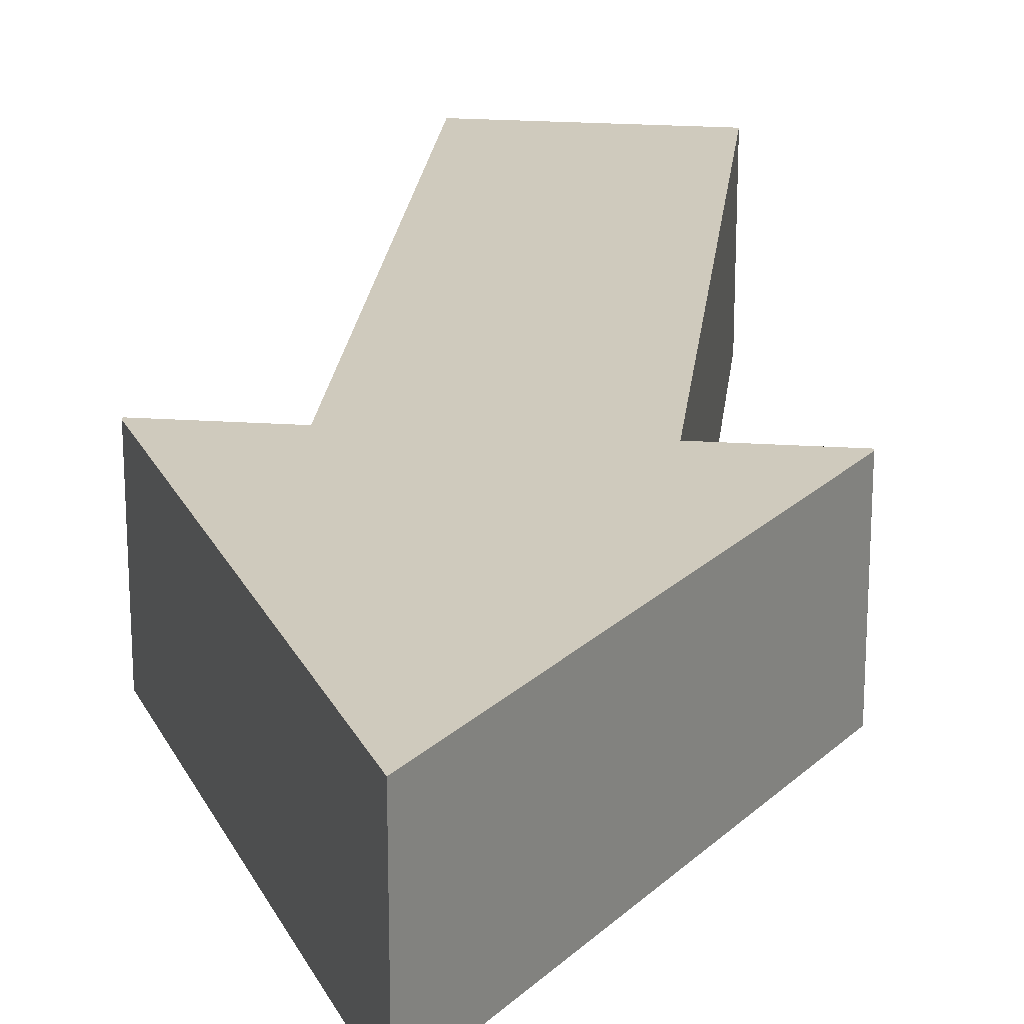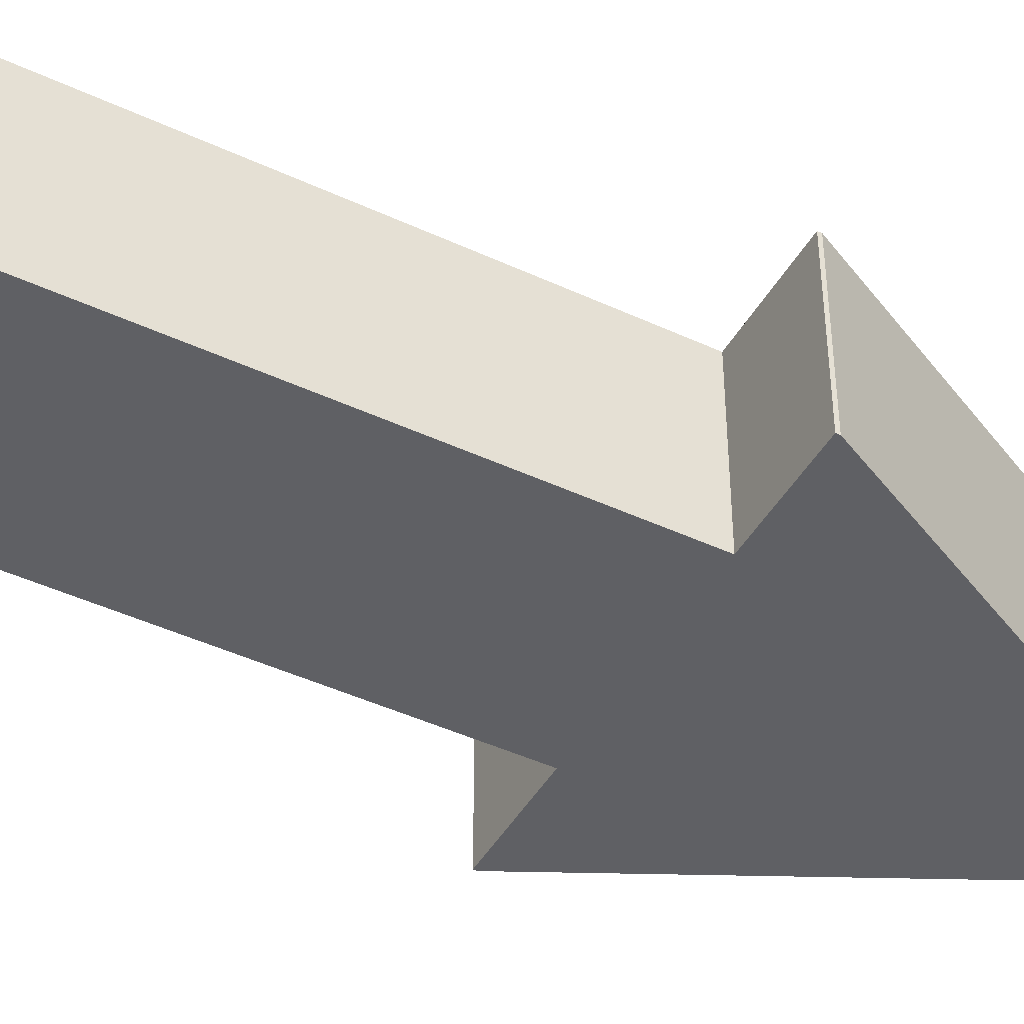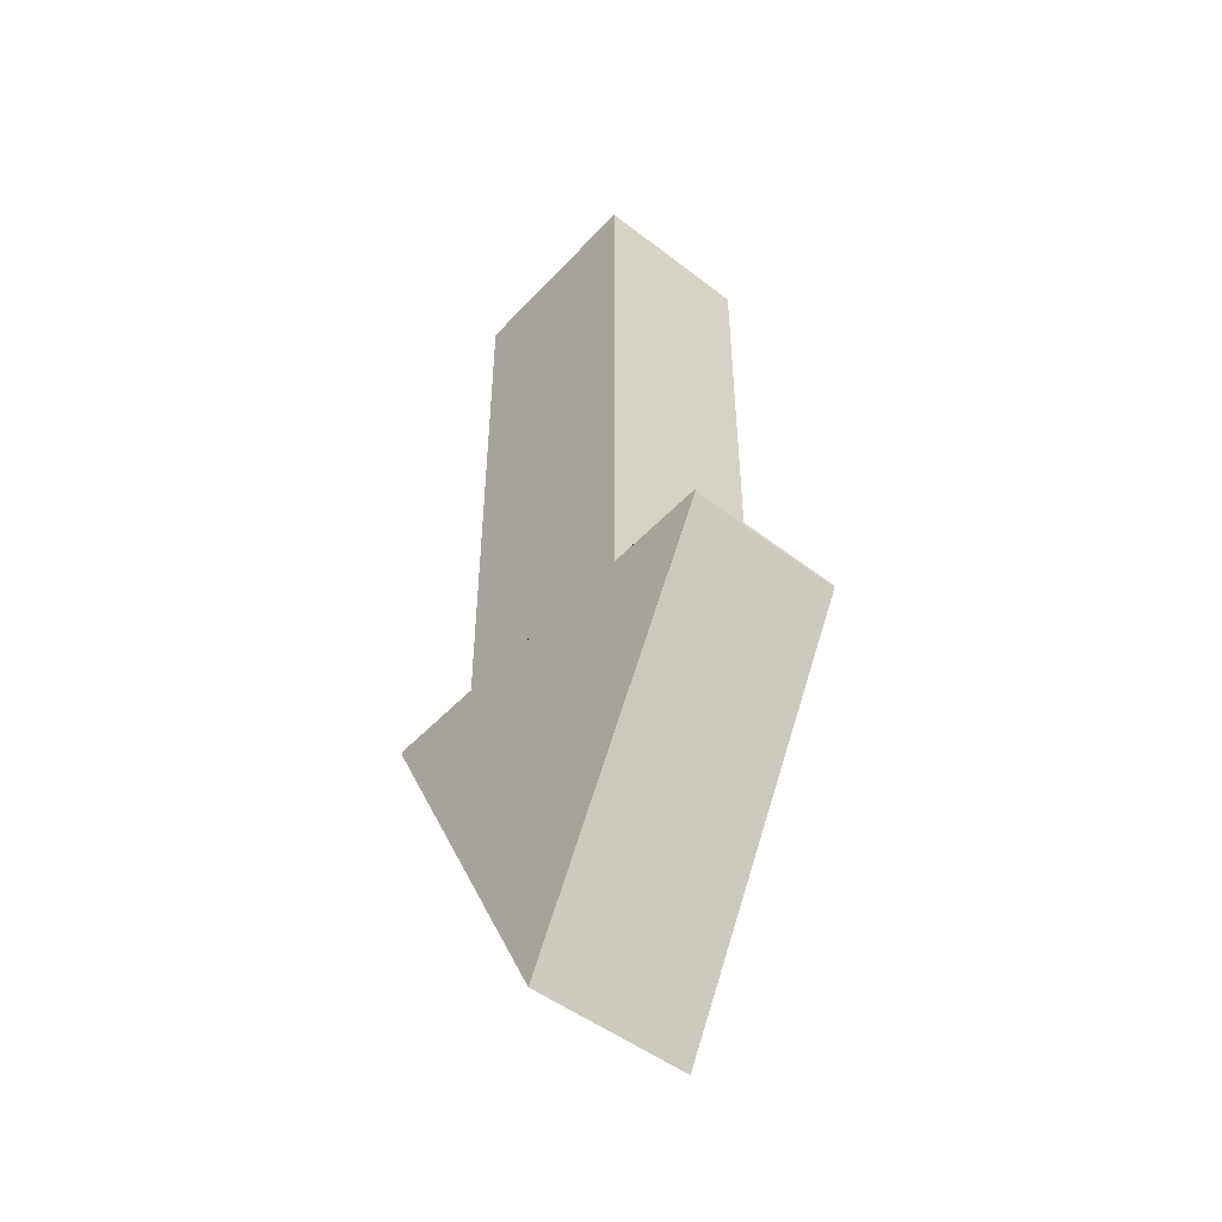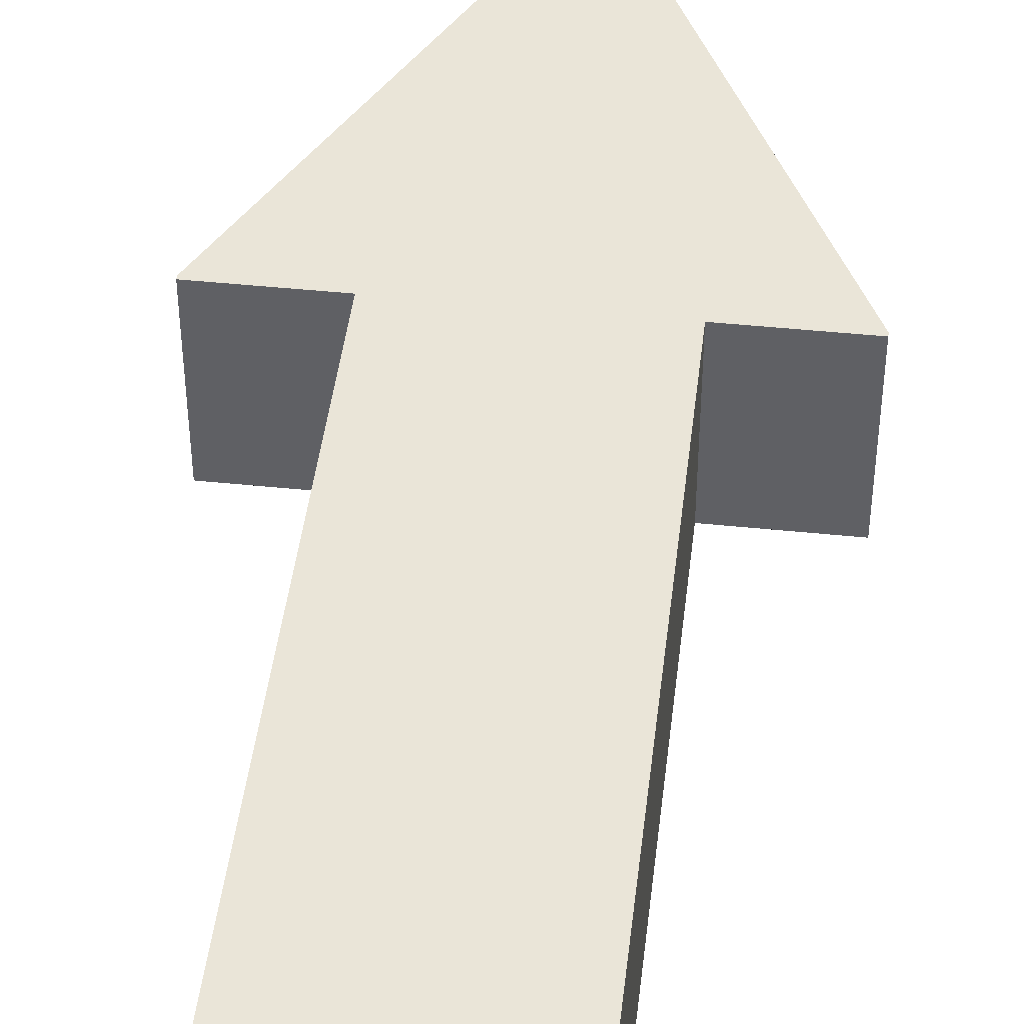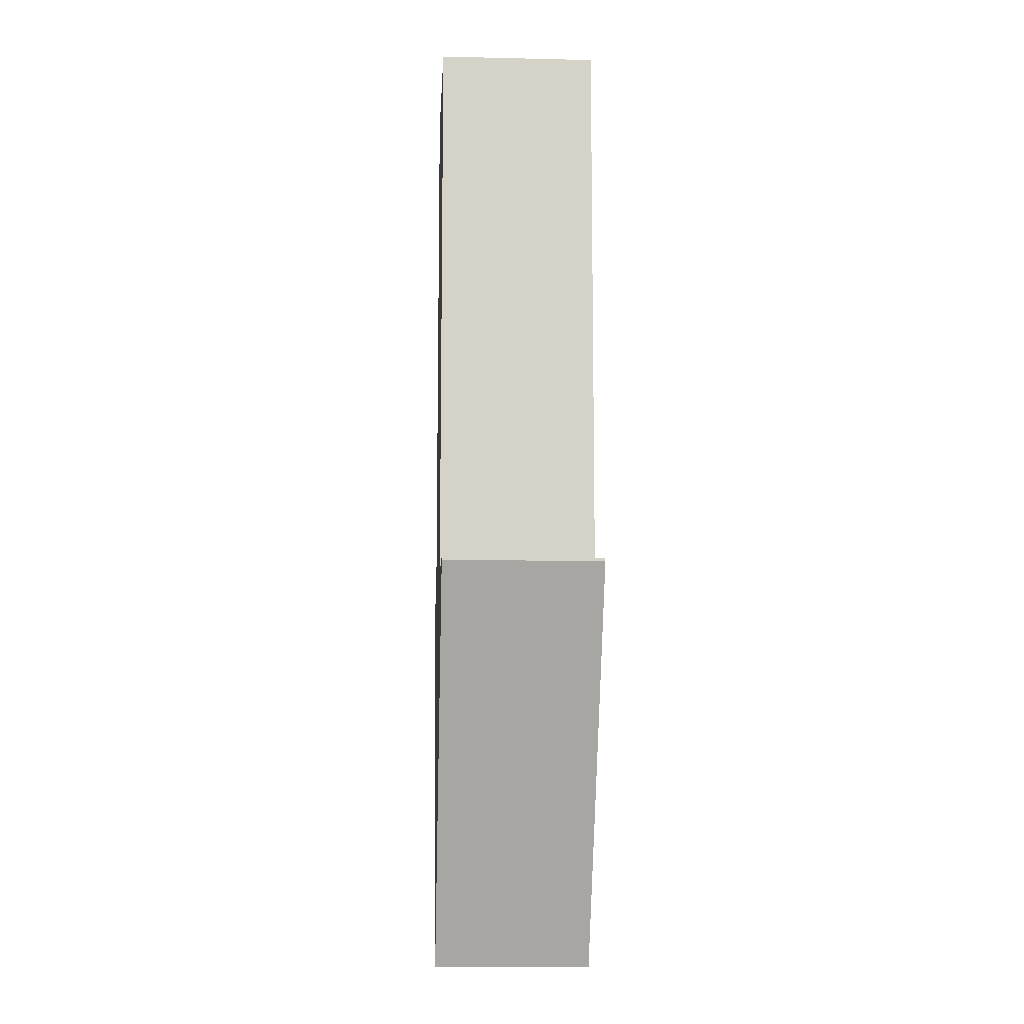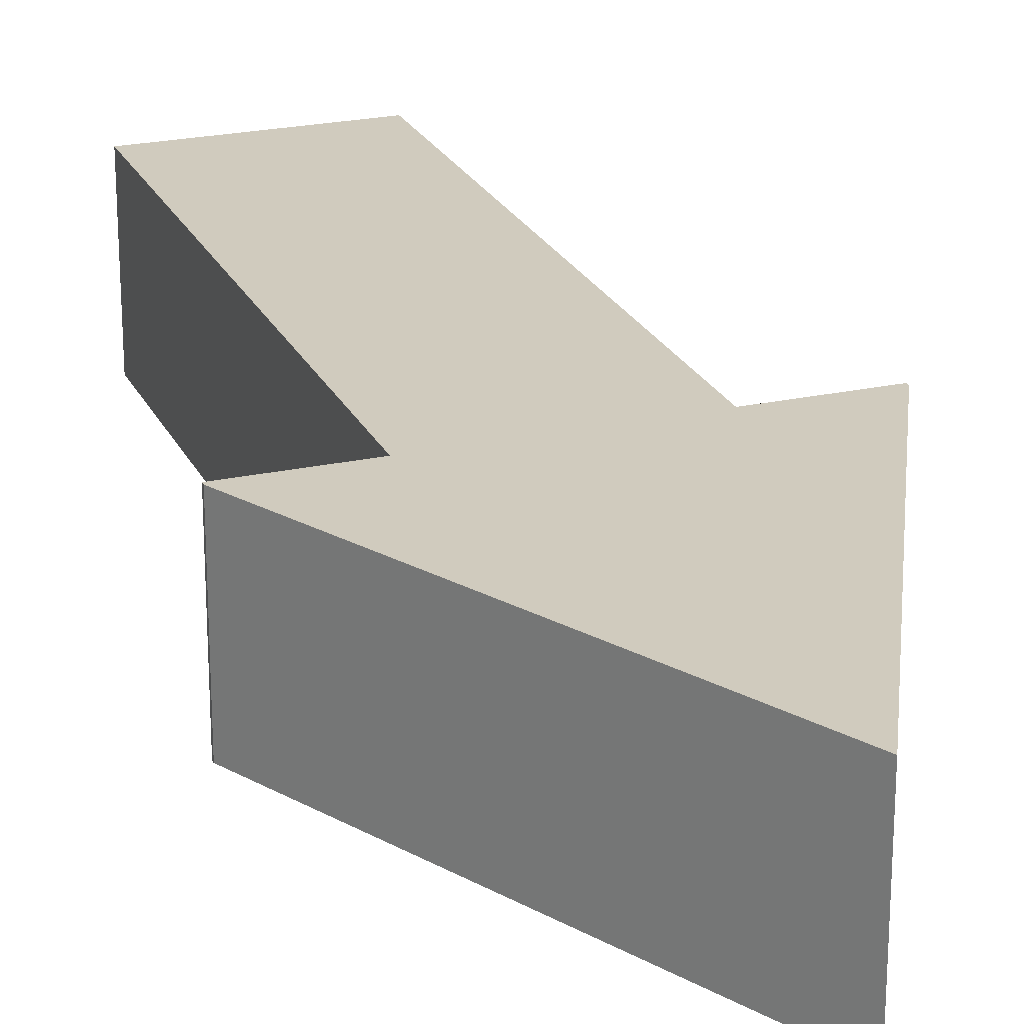
<metadata>
{"format":"obj","ext":"obj","renderer":"f3d","projection":"perspective","resolution":1024,"background":"white","views":[{"elev":23.0,"azim":6.4,"up":"+Z"},{"elev":-45.1,"azim":-118.3,"up":"+Z"},{"elev":-49.1,"azim":-130.6,"up":"+Y"},{"elev":45.5,"azim":-173.2,"up":"+Z"},{"elev":-10.5,"azim":-93.3,"up":"+Y"},{"elev":23.4,"azim":-20.4,"up":"+Z"}]}
</metadata>
<code>
o Arrow
g Model
v -64.16 10.06 -4.371
v -64.28 10.06 -4.371
v -64.16 10.06 -4.471
v -64.28 10.06 -4.471
v -64.09 9.707 -4.371
v -64.22 9.459 -4.371
v -64.34 9.707 -4.371
v -64.34 9.709 -4.371
v -64.09 9.709 -4.371
v -64.34 9.707 -4.421
v -64.34 9.707 -4.471
v -64.34 9.709 -4.471
v -64.22 9.459 -4.471
v -64.09 9.707 -4.471
v -64.09 9.709 -4.471
v -64.09 9.707 -4.421
v -64.22 9.459 -4.421
v -64.16 9.709 -4.371
v -64.28 9.709 -4.371
v -64.16 9.709 -4.471
v -64.28 9.709 -4.471
g Model
f 8 7 6
f 6 5 9
f 8 6 9
f 12 11 10
f 10 7 8
f 12 10 8
f 15 13 12
f 15 14 13
f 13 11 12
f 9 16 15
f 9 5 16
f 16 14 15
f 10 11 17
f 11 13 17
f 7 10 6
f 10 17 6
f 17 13 16
f 13 14 16
f 6 17 5
f 17 16 5
f 4 2 1
f 1 3 4
f 19 8 9
f 9 18 19
f 18 9 15
f 15 20 18
f 21 12 8
f 8 19 21
f 20 15 12
f 12 21 20
f 2 19 18
f 18 1 2
f 1 18 20
f 20 3 1
f 4 21 19
f 19 2 4
f 3 20 21
f 21 4 3

</code>
